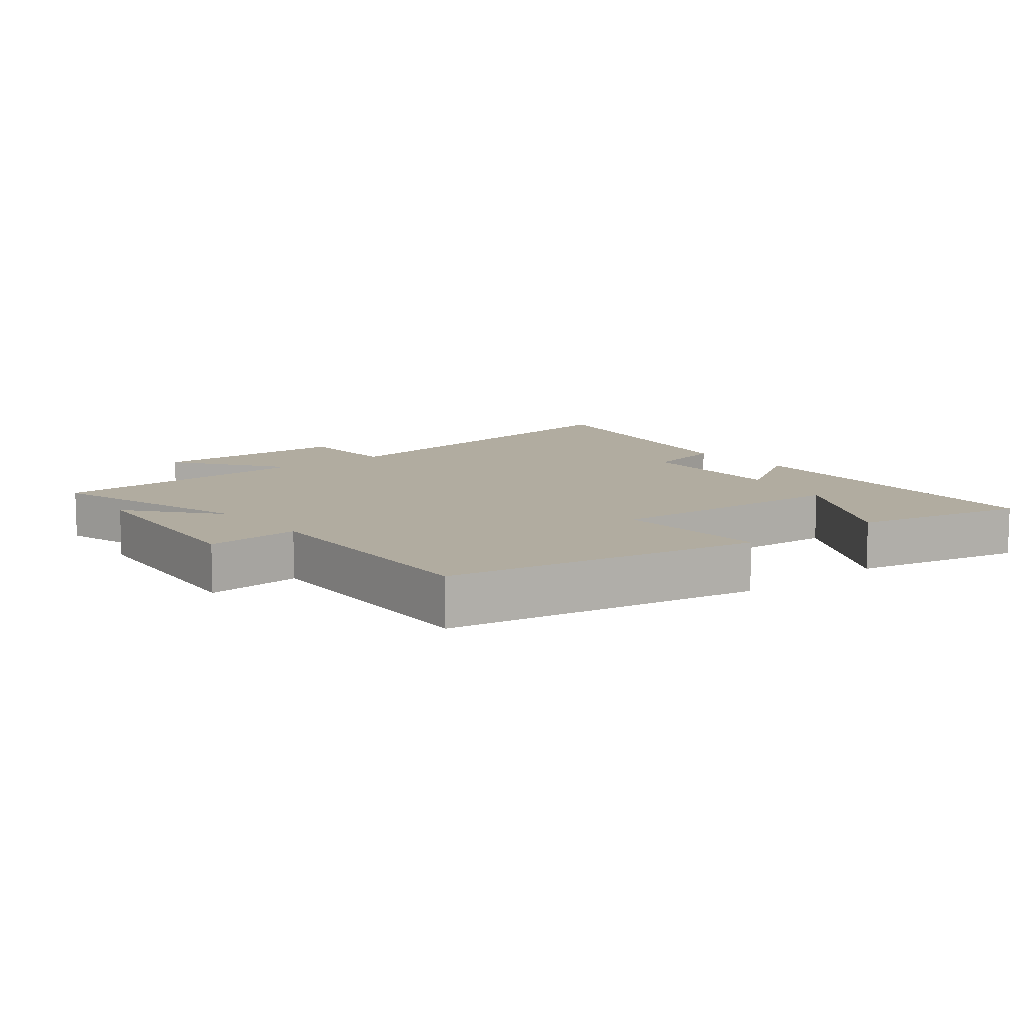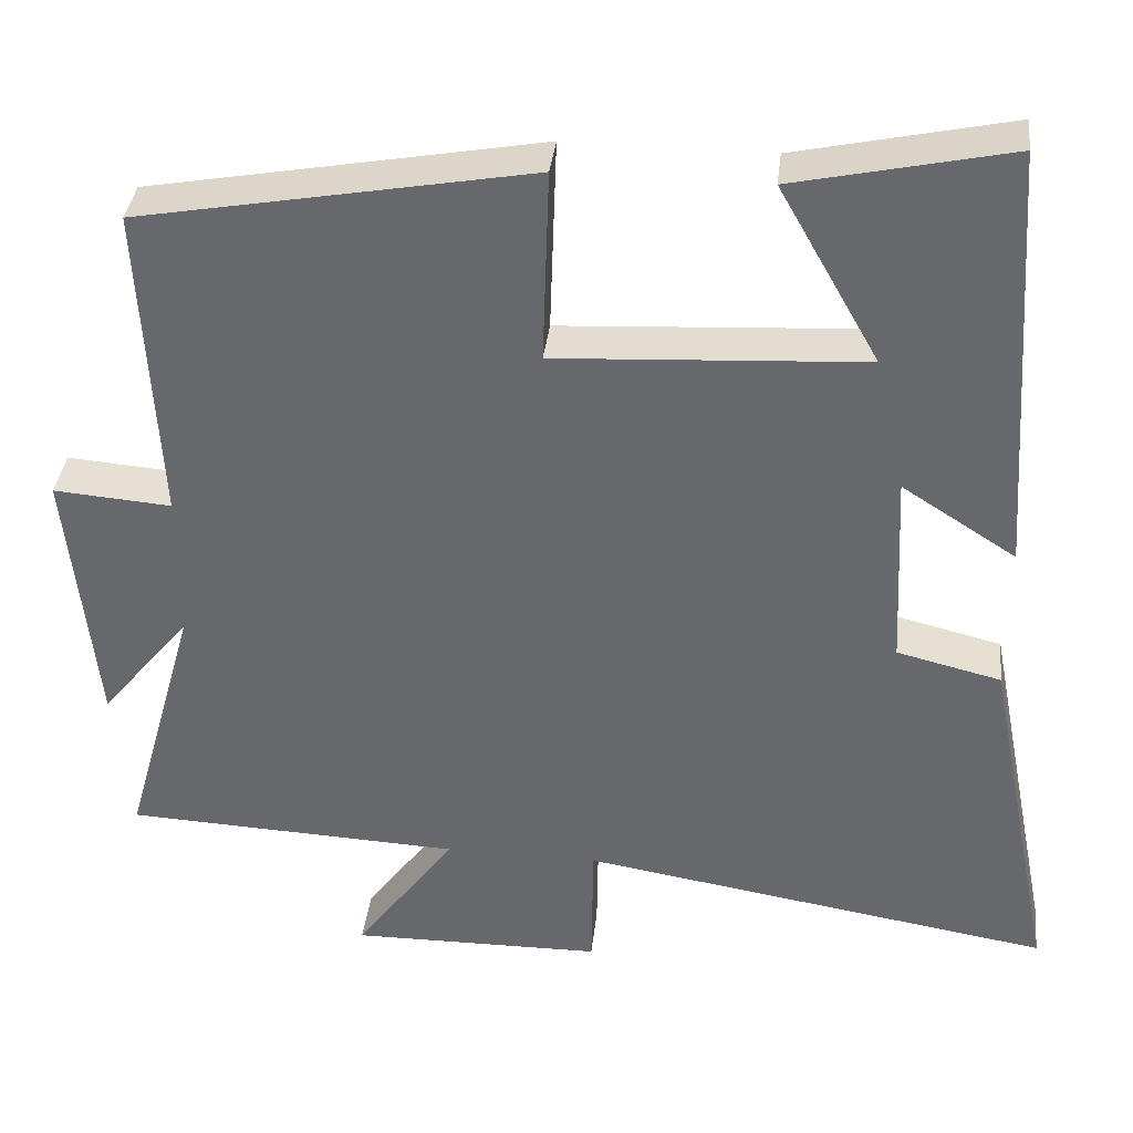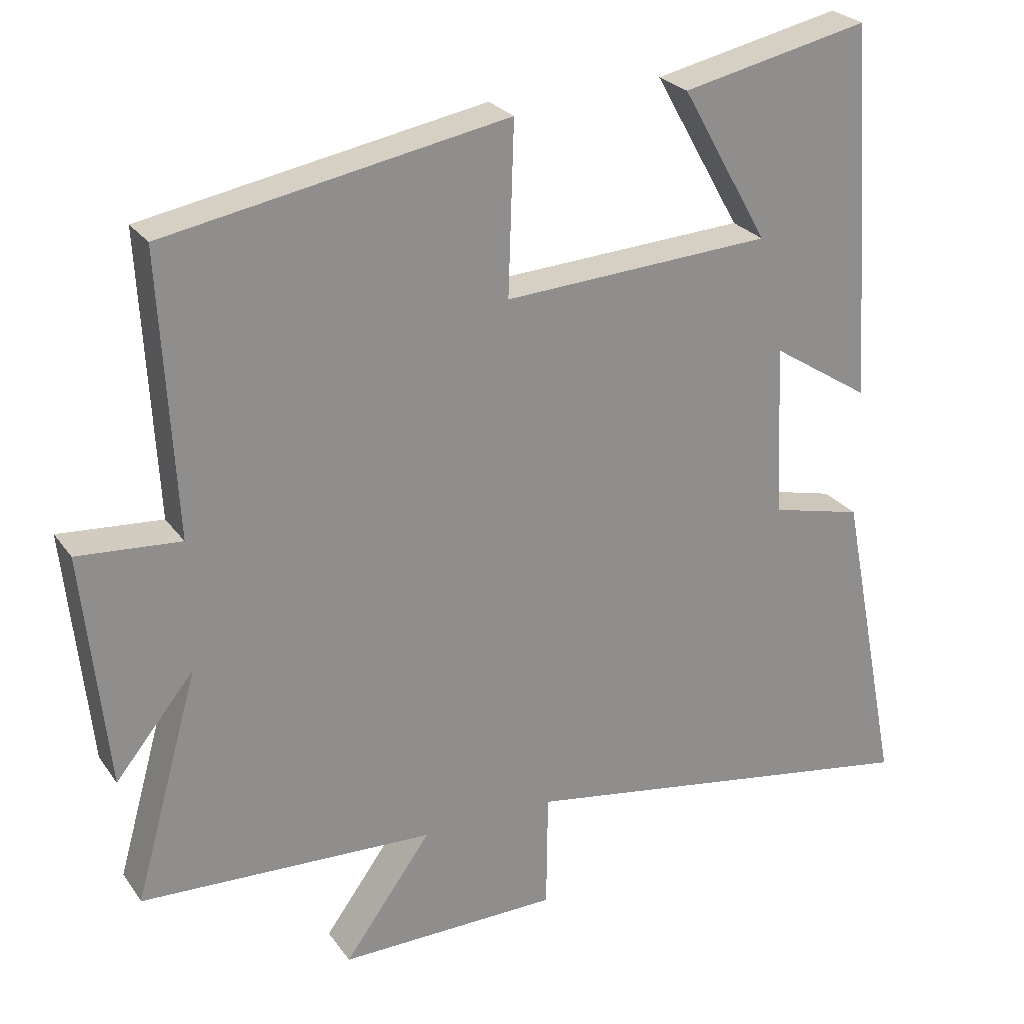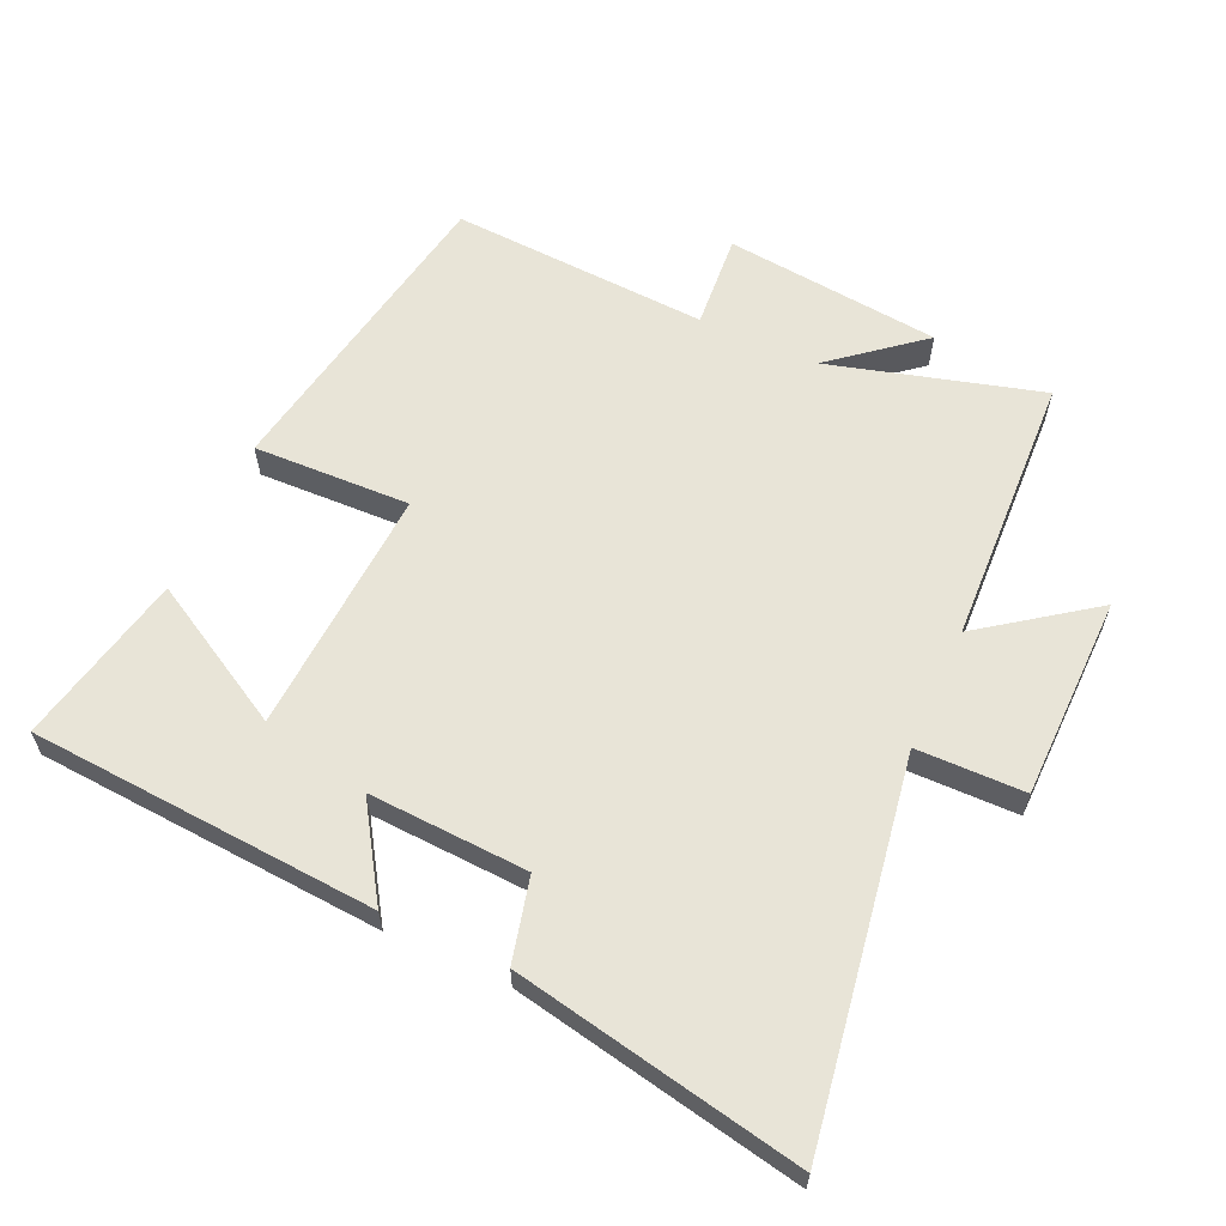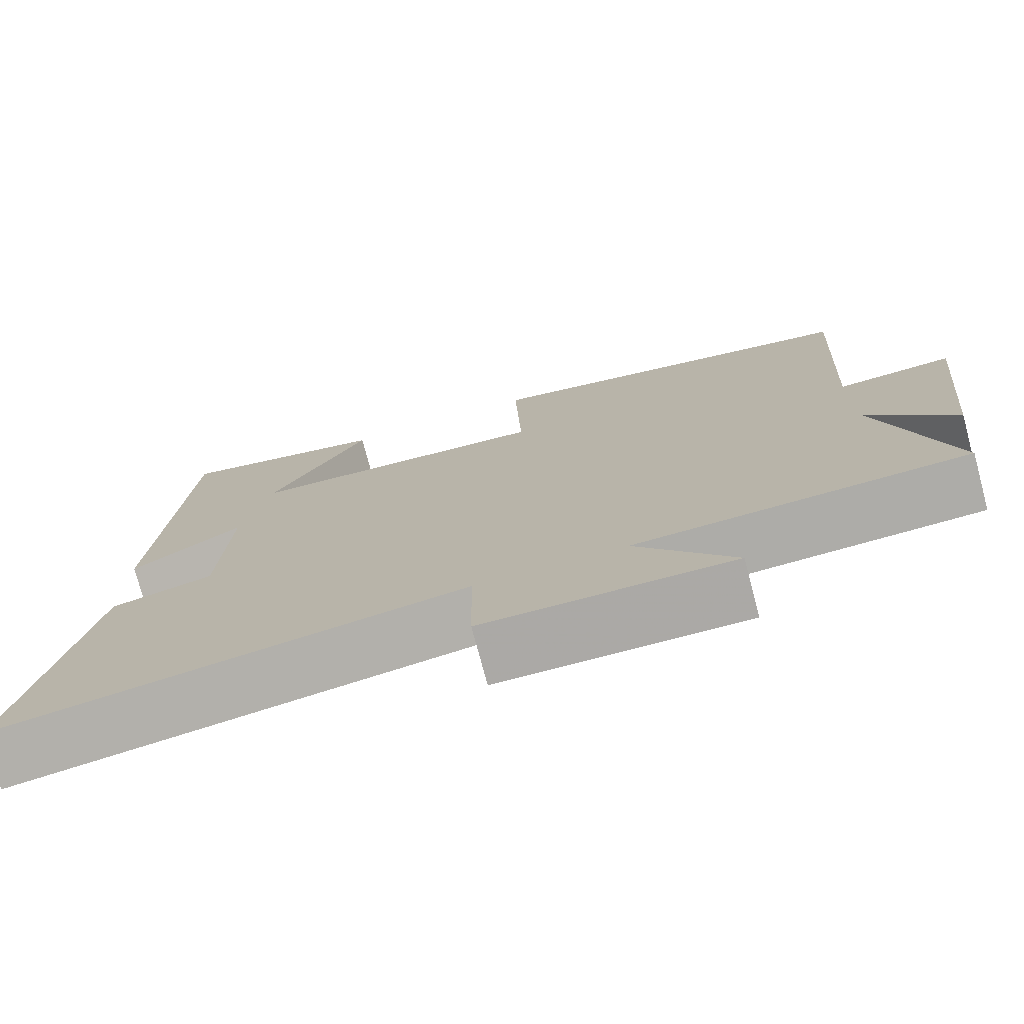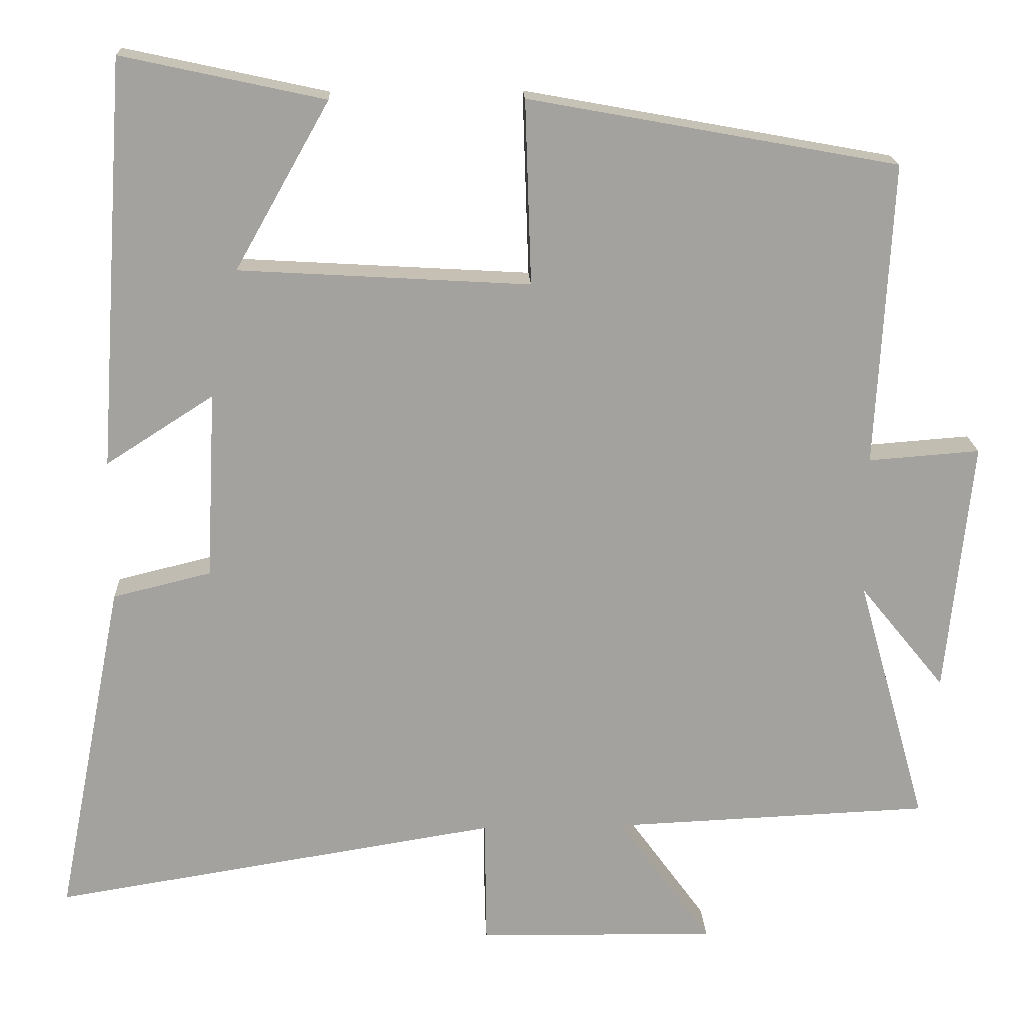
<metadata>
{"format":"obj","ext":"obj","renderer":"f3d","projection":"perspective","resolution":1024,"background":"white","views":[{"elev":10.1,"azim":-39.0,"up":"+Y"},{"elev":36.8,"azim":6.5,"up":"+Z"},{"elev":25.4,"azim":-27.0,"up":"+Z"},{"elev":61.3,"azim":114.4,"up":"+Y"},{"elev":-75.8,"azim":-165.1,"up":"+Z"},{"elev":17.8,"azim":177.6,"up":"+Z"}]}
</metadata>
<code>
v -0.59 0.07 -0.482
v -0.5 0.07 -0.161
v -0.61 0.07 -0.296
v -0.644 0.07 0.032
v -0.5 0.07 0.021
v -0.521 0.07 0.413
v -0.044 0.07 0.5
v -0.052 0.07 0.262
v 0.324 0.07 0.284
v 0.202 0.07 0.5
v 0.464 0.07 0.557
v 0.5 0.07 0.029
v 0.361 0.07 0.118
v 0.373 0.07 -0.124
v 0.5 0.07 -0.155
v 0.586 0.07 -0.593
v 0.01 0.07 -0.5
v 0.008 0.07 -0.664
v -0.3 0.07 -0.668
v -0.178 0.07 -0.5
v -0.59 0 -0.482
v -0.5 0 -0.161
v -0.61 0 -0.296
v -0.644 0 0.032
v -0.5 0 0.021
v -0.521 0 0.413
v -0.044 0 0.5
v -0.052 0 0.262
v 0.324 0 0.284
v 0.202 0 0.5
v 0.464 0 0.557
v 0.5 0 0.029
v 0.361 0 0.118
v 0.373 0 -0.124
v 0.5 0 -0.155
v 0.586 0 -0.593
v 0.01 0 -0.5
v 0.008 0 -0.664
v -0.3 0 -0.668
v -0.178 0 -0.5
f 17 18 19 20
f 17 20 1 2
f 14 15 16 17
f 13 14 17 2
f 11 12 13
f 9 10 11
f 9 11 13
f 8 9 13 2
f 5 6 7 8
f 2 3 4 5
f 2 5 8
f 40 39 38 37
f 22 21 40 37
f 37 36 35 34
f 22 37 34 33
f 33 32 31
f 31 30 29
f 33 31 29
f 22 33 29 28
f 28 27 26 25
f 25 24 23 22
f 28 25 22
f 1 21 22 2
f 2 22 23 3
f 3 23 24 4
f 4 24 25 5
f 5 25 26 6
f 6 26 27 7
f 7 27 28 8
f 8 28 29 9
f 9 29 30 10
f 10 30 31 11
f 11 31 32 12
f 12 32 33 13
f 13 33 34 14
f 14 34 35 15
f 15 35 36 16
f 16 36 37 17
f 17 37 38 18
f 18 38 39 19
f 19 39 40 20
f 20 40 21 1

</code>
